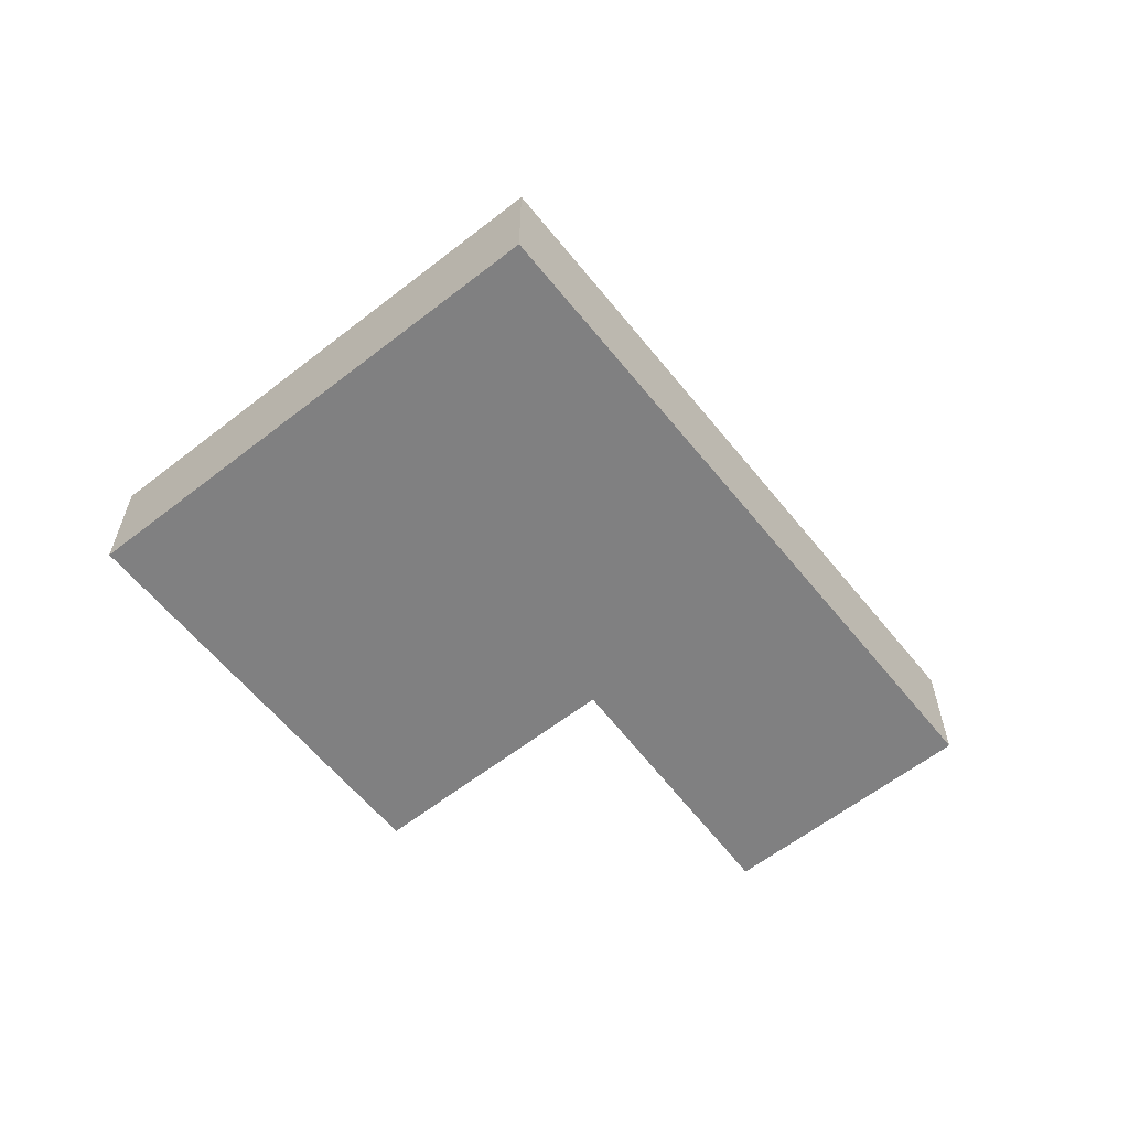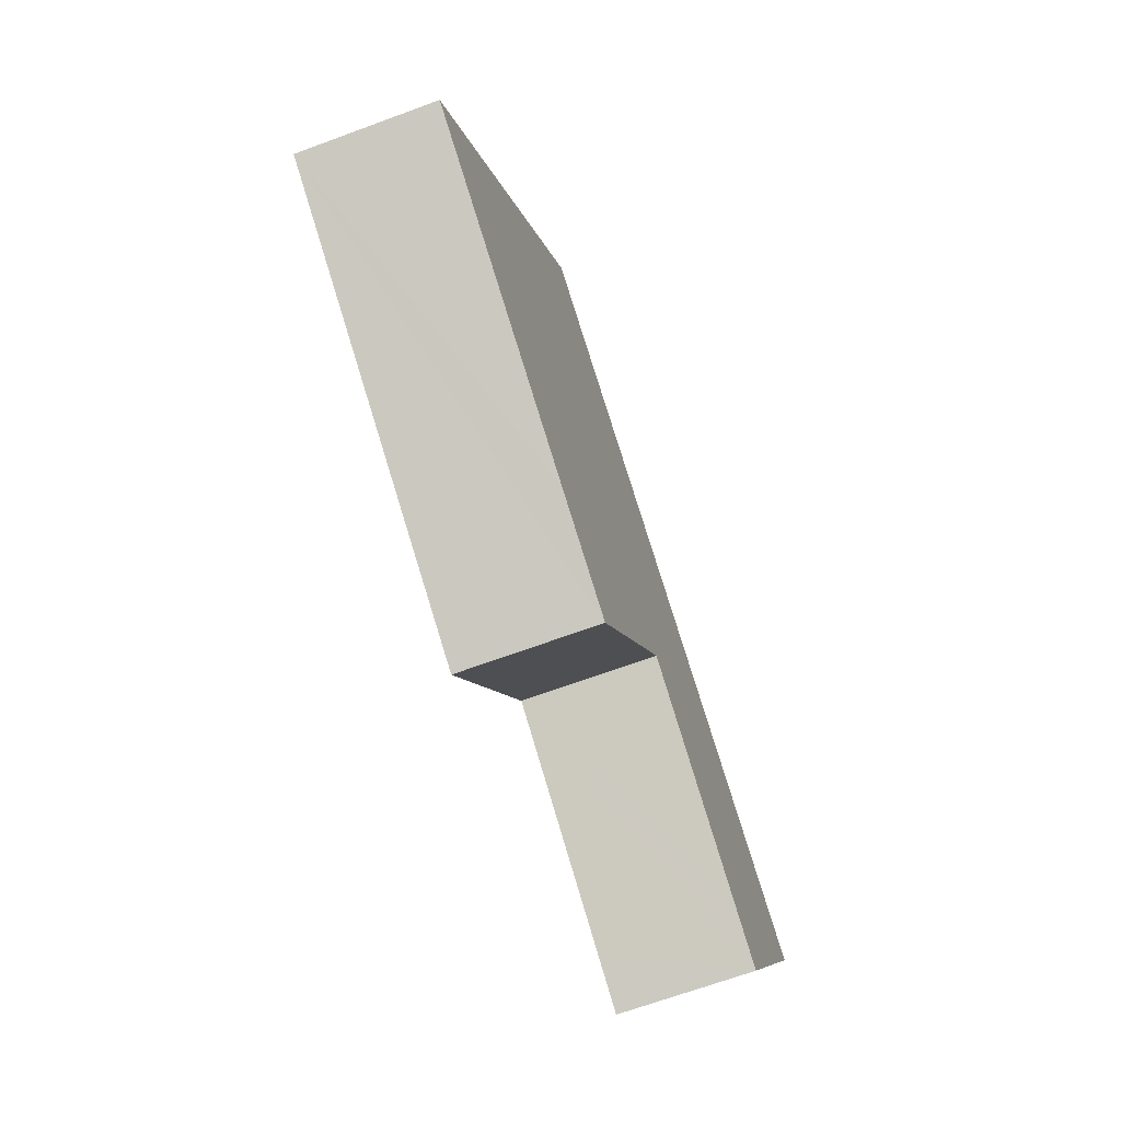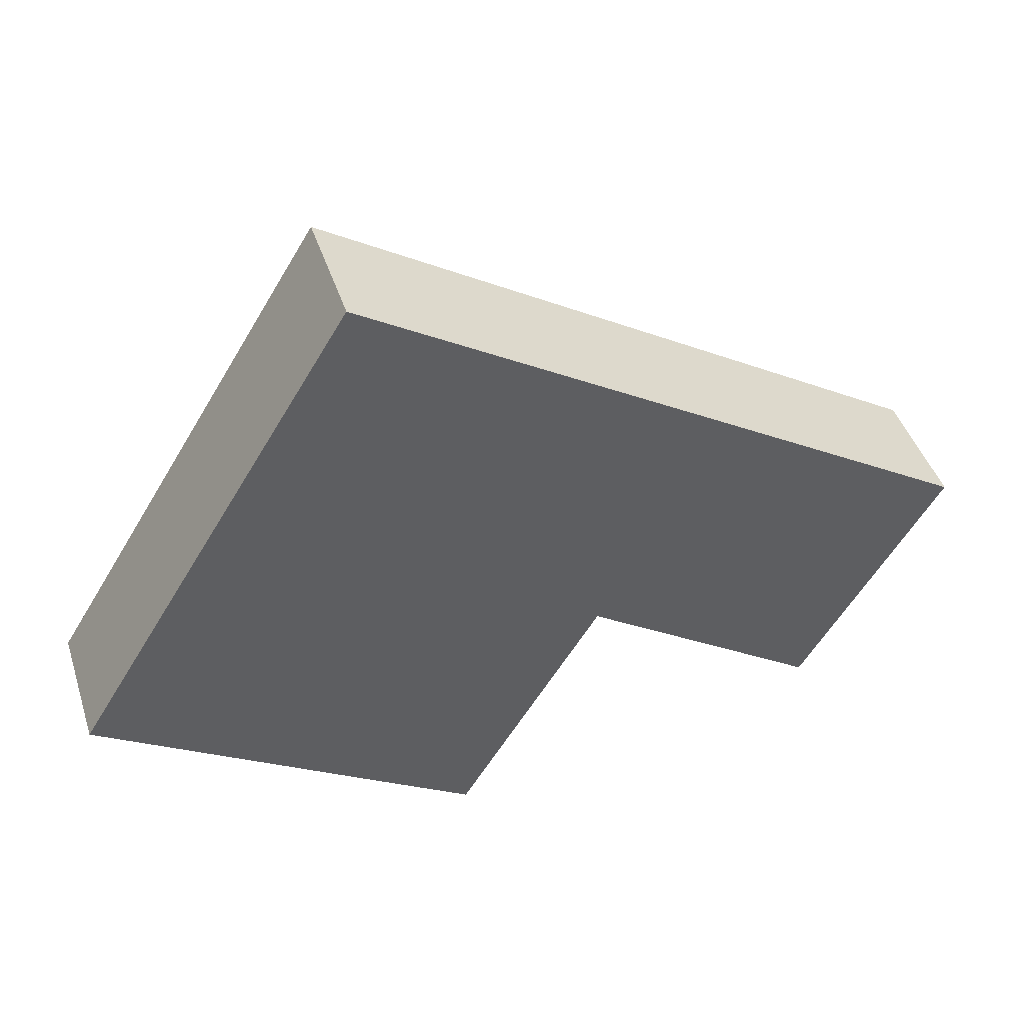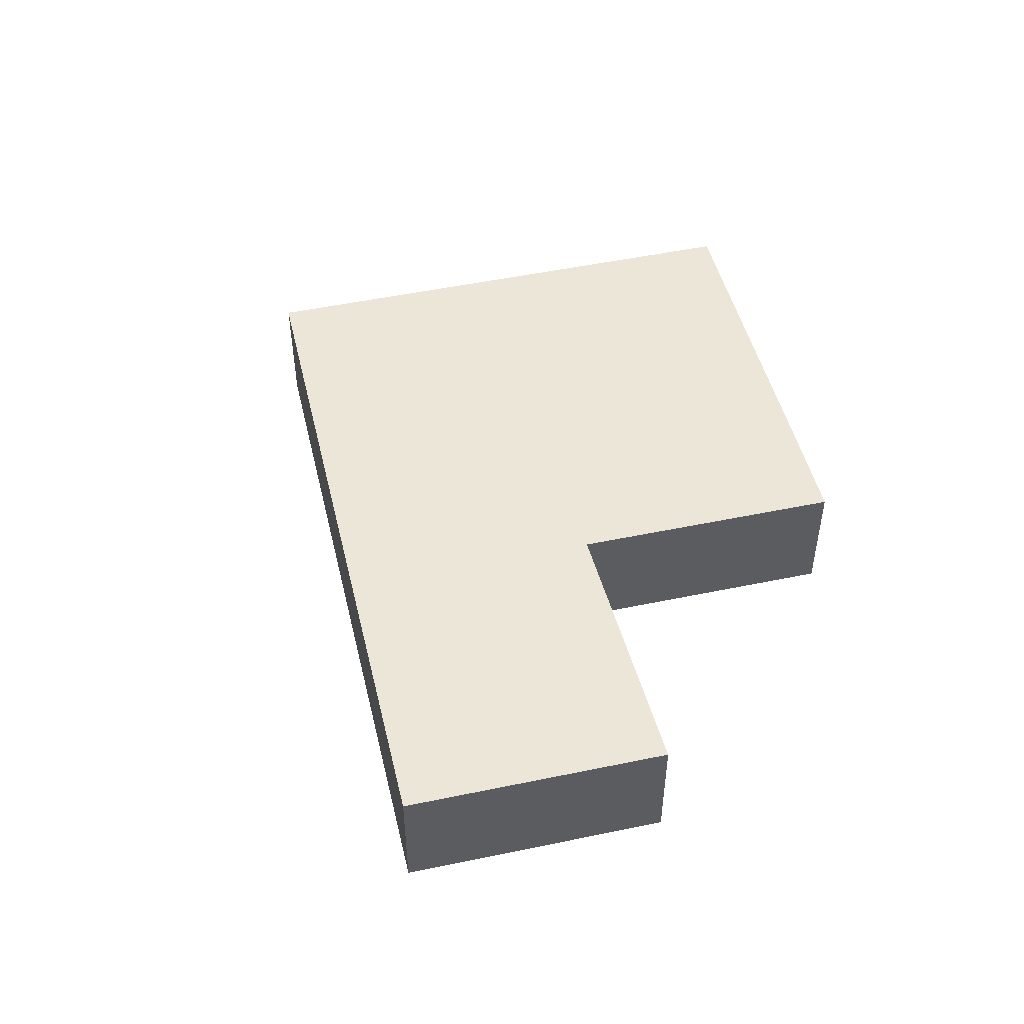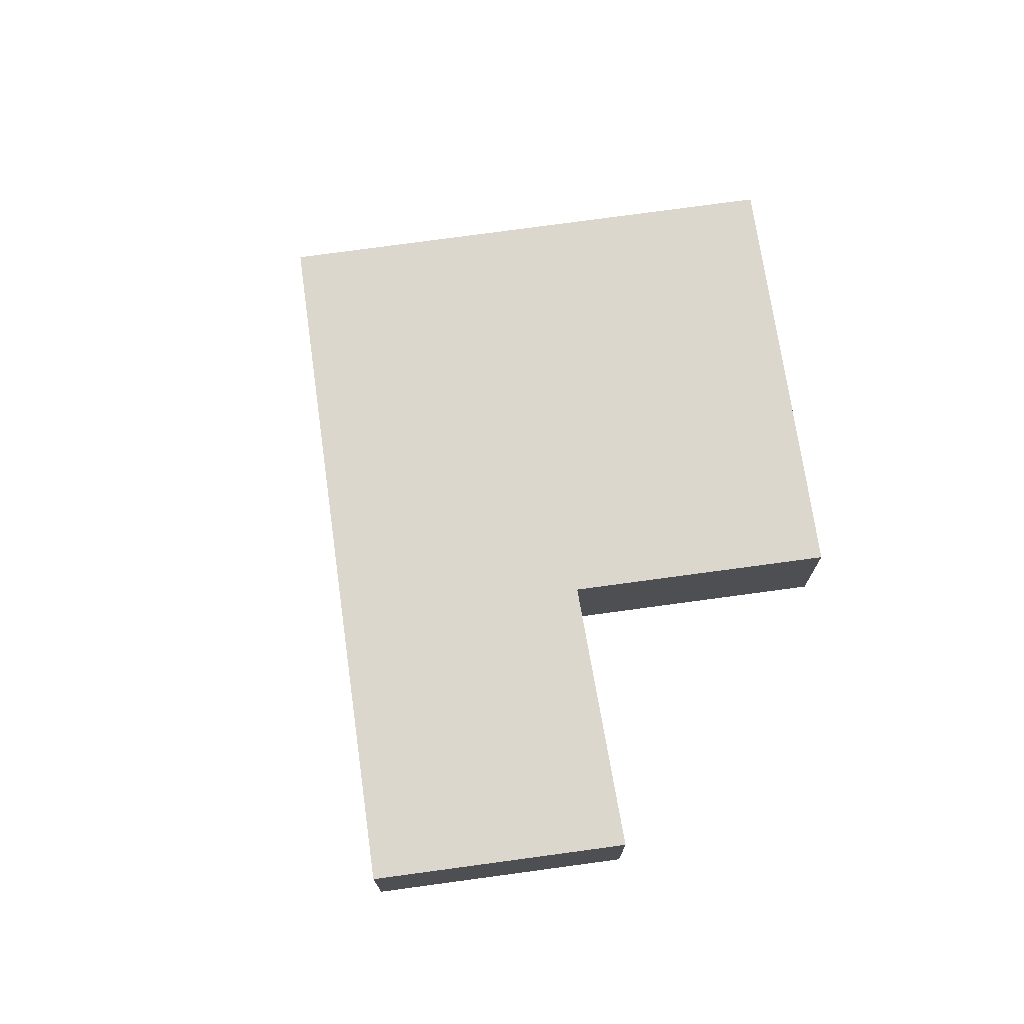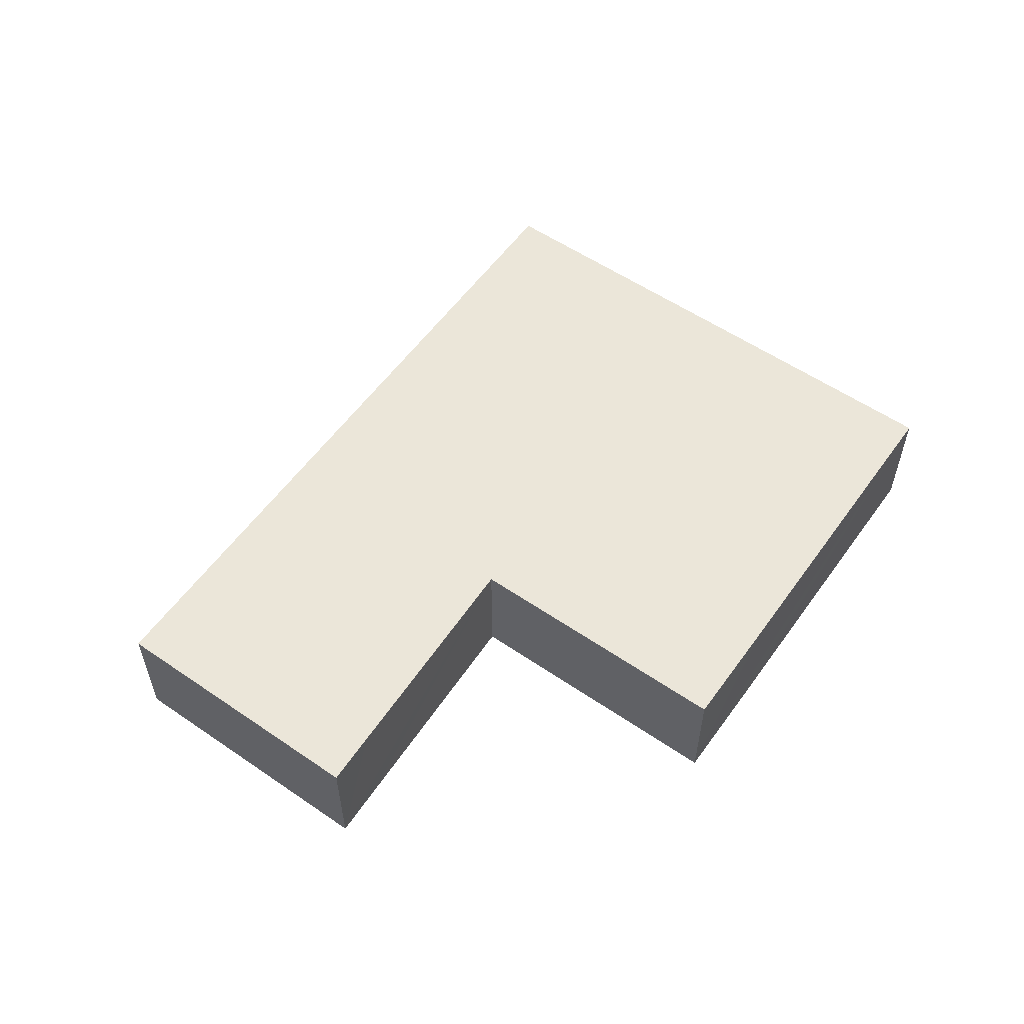
<metadata>
{"format":"obj","ext":"obj","renderer":"f3d","projection":"perspective","resolution":1024,"background":"white","views":[{"elev":-60.1,"azim":-19.7,"up":"+Y"},{"elev":-67.7,"azim":-69.7,"up":"+Z"},{"elev":43.9,"azim":-17.6,"up":"+Z"},{"elev":48.9,"azim":108.4,"up":"+Y"},{"elev":72.8,"azim":113.7,"up":"+Y"},{"elev":56.7,"azim":157.0,"up":"+Y"}]}
</metadata>
<code>
v  20.64 9.272 -12.83
v  38.18 9.272 0.018
v  27.65 9.272 -17.15
v  0 9.272 5.677e-16
v  65.9 9.272 5.379
v  48.29 9.272 16.25
v  10.61 9.272 17.16
v  35.63 9.272 24.07
v  14.88 9.272 24.07
v  20.61 9.272 33.34
v  52.34 9.272 -9.36
v  55.98 9.272 -10.86
v  55.59 9.272 -11.52
v  38.23 9.272 -0.019
v  20.61 -2.041e-15 33.34
v  35.63 -1.474e-15 24.07
v  48.29 -9.95e-16 16.25
v  65.9 -3.294e-16 5.379
v  55.98 6.651e-16 -10.86
v  55.59 7.051e-16 -11.52
v  38.18 -1.102e-18 0.018
v  27.65 1.05e-15 -17.15
v  52.34 5.731e-16 -9.36
v  38.23 1.163e-18 -0.019
v  20.64 7.856e-16 -12.83
v  0 0 0
v  10.61 -1.051e-15 17.16
v  14.88 -1.474e-15 24.07
g defaultobject
f 1 2 3
f 2 1 4
f 2 4 5
f 5 4 6
f 6 4 7
f 6 7 8
f 8 7 9
f 8 9 10
f 11 12 13
f 12 11 5
f 5 11 14
f 5 14 2
f 15 8 10
f 8 15 16
f 8 16 6
f 6 16 17
f 6 17 5
f 5 17 18
f 18 12 5
f 12 18 19
f 12 19 13
f 13 19 20
f 21 3 2
f 3 21 22
f 20 11 13
f 11 20 14
f 14 20 23
f 14 23 24
f 14 24 2
f 2 24 21
f 22 1 3
f 1 22 4
f 4 22 25
f 4 25 26
f 26 7 4
f 7 26 27
f 7 27 9
f 9 27 28
f 9 28 10
f 10 28 15
f 25 27 26
f 27 25 28
f 28 25 22
f 28 22 15
f 15 22 21
f 15 21 16
f 16 21 24
f 16 24 23
f 16 23 17
f 17 23 20
f 17 20 18
f 18 20 19

</code>
